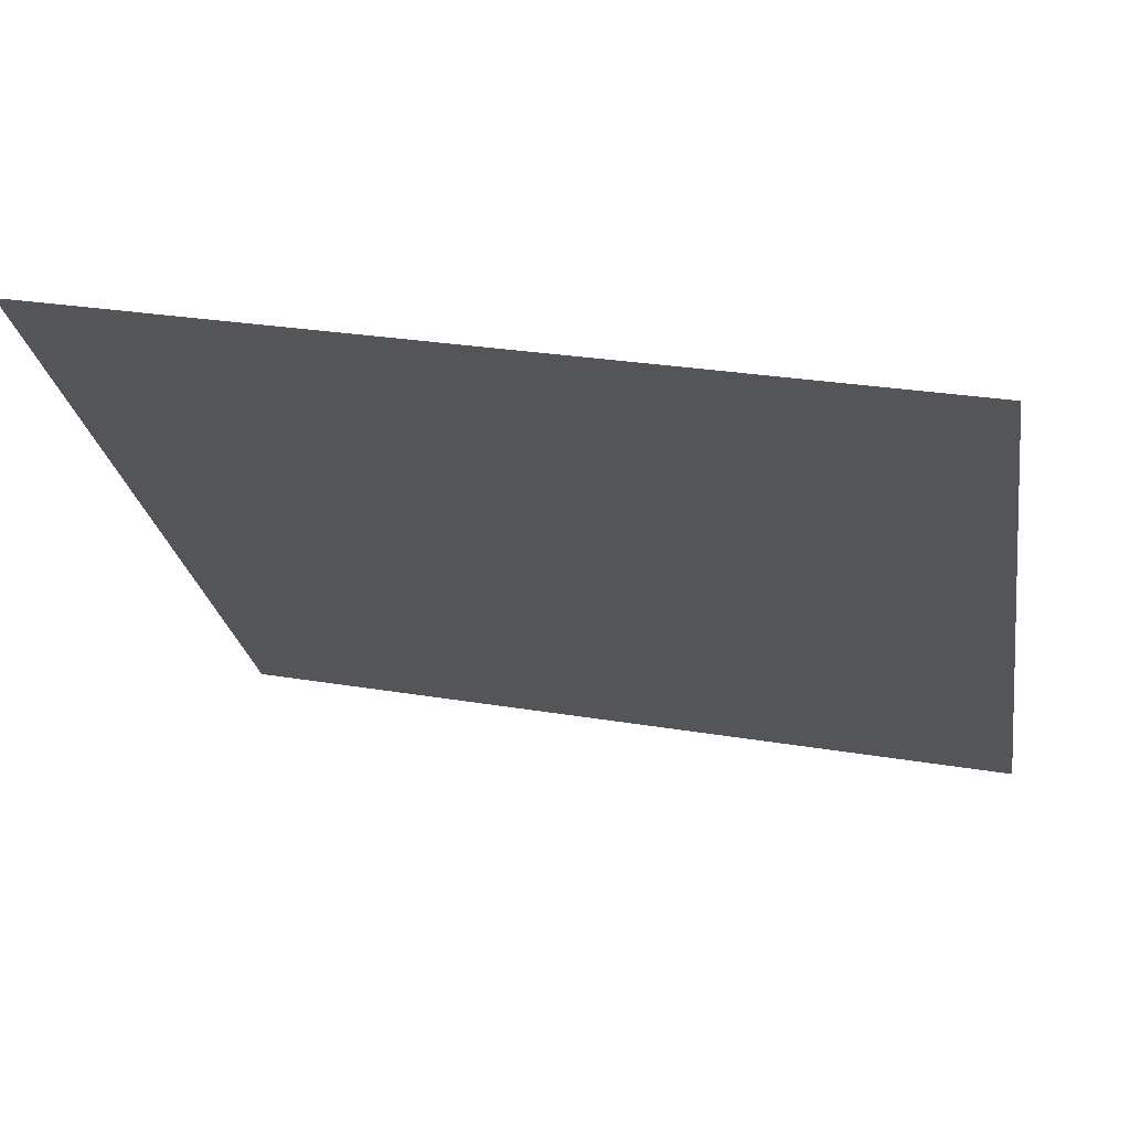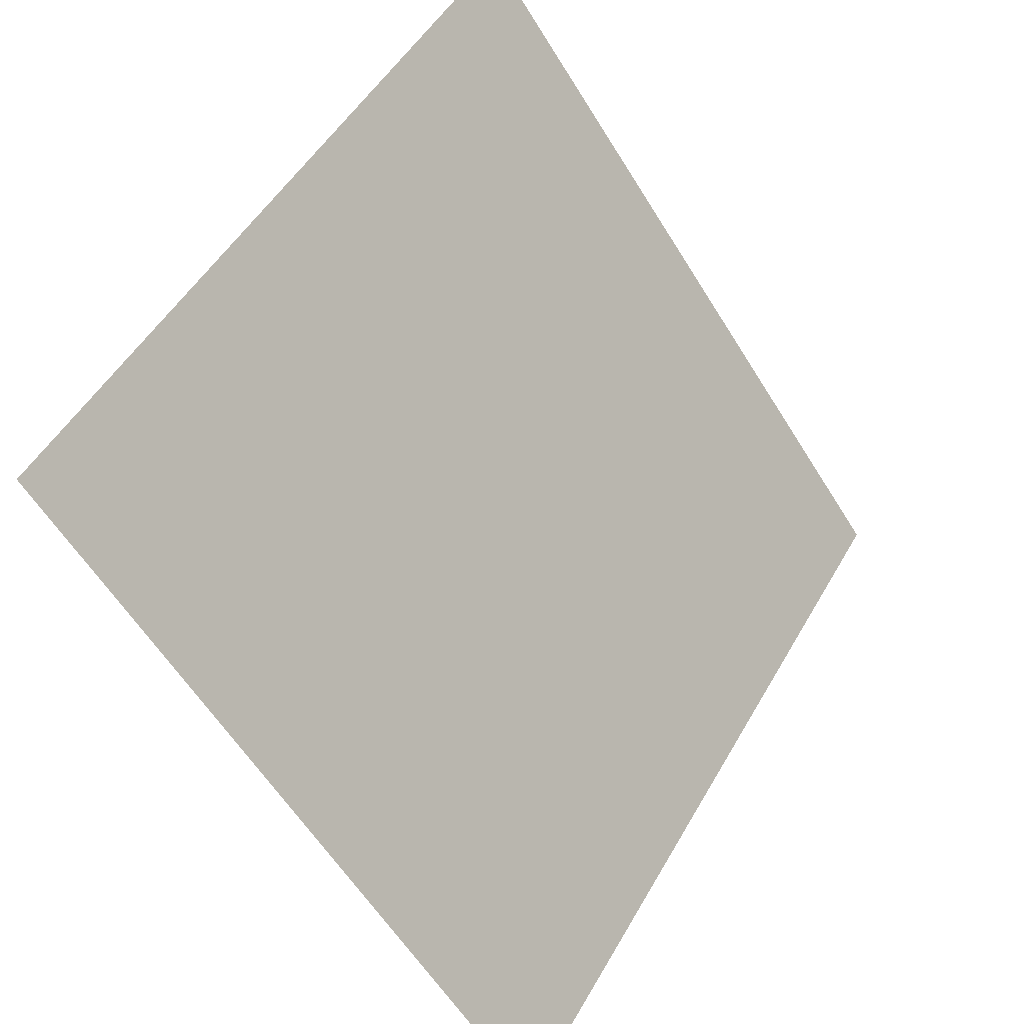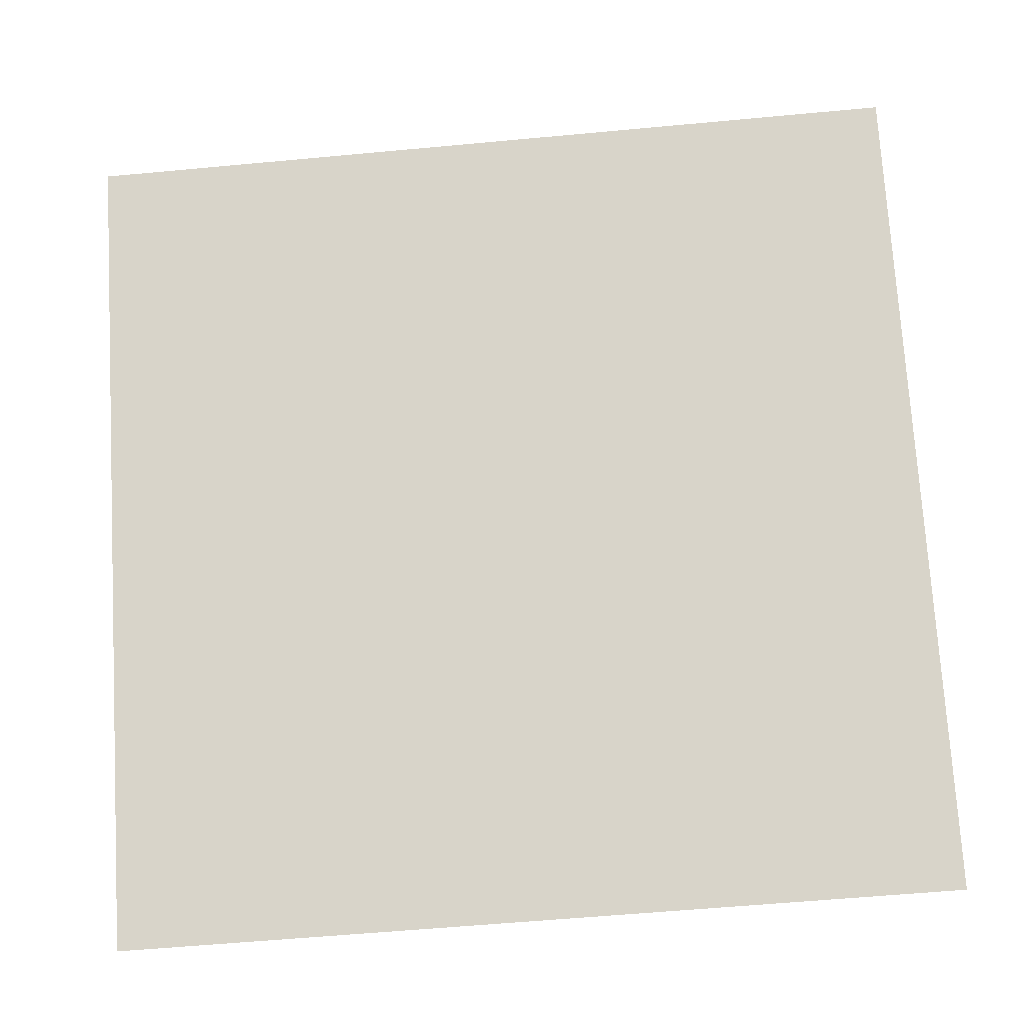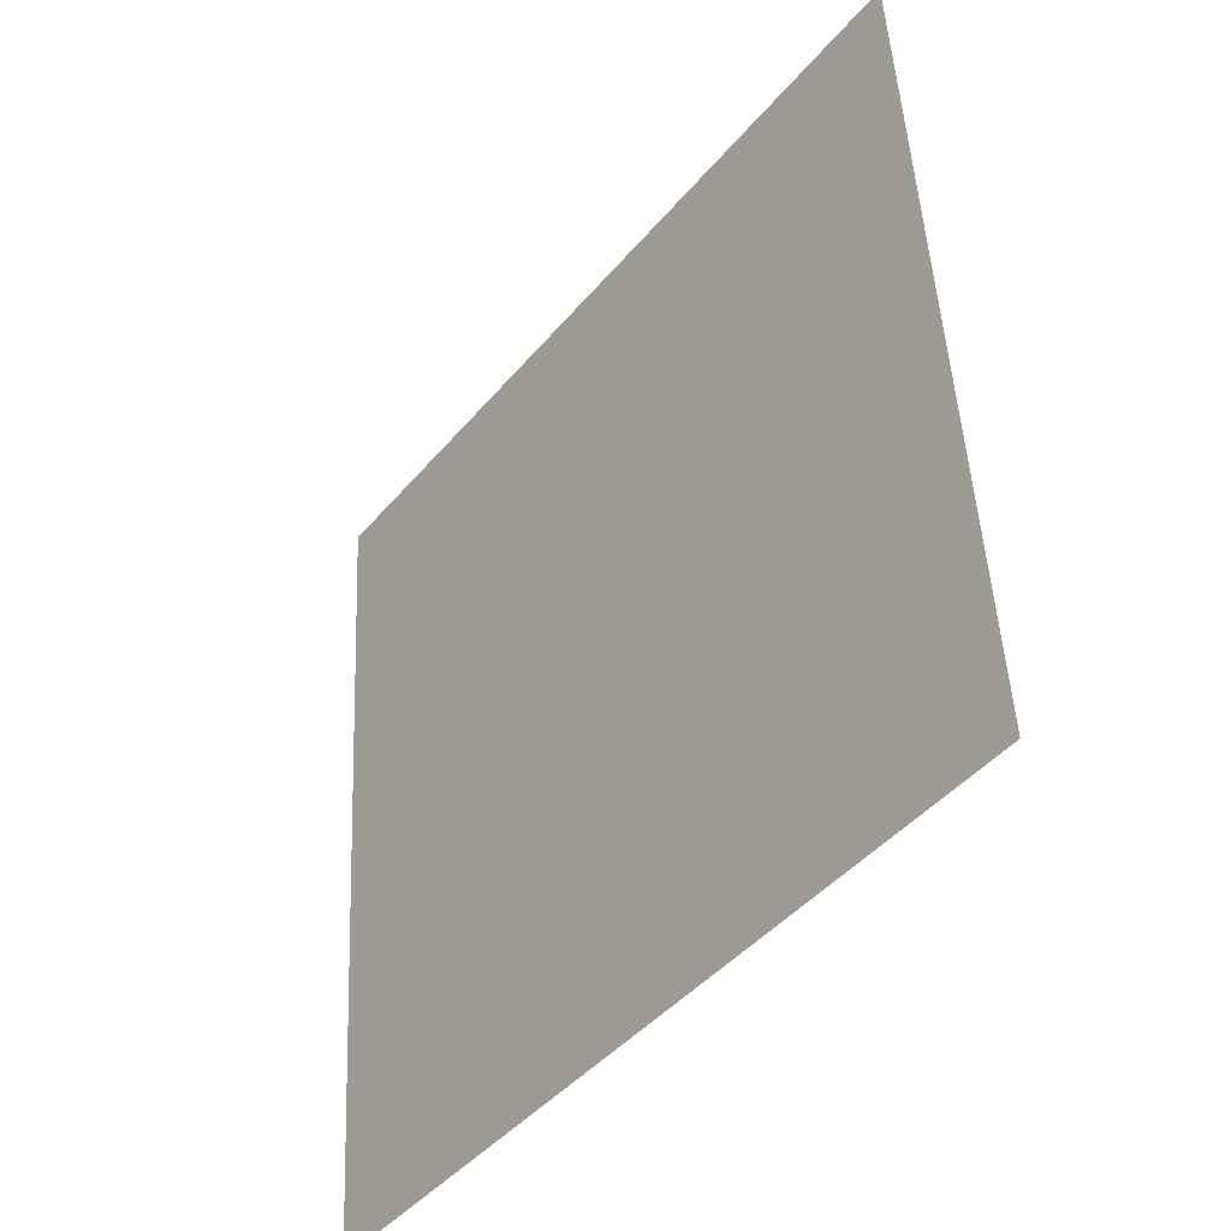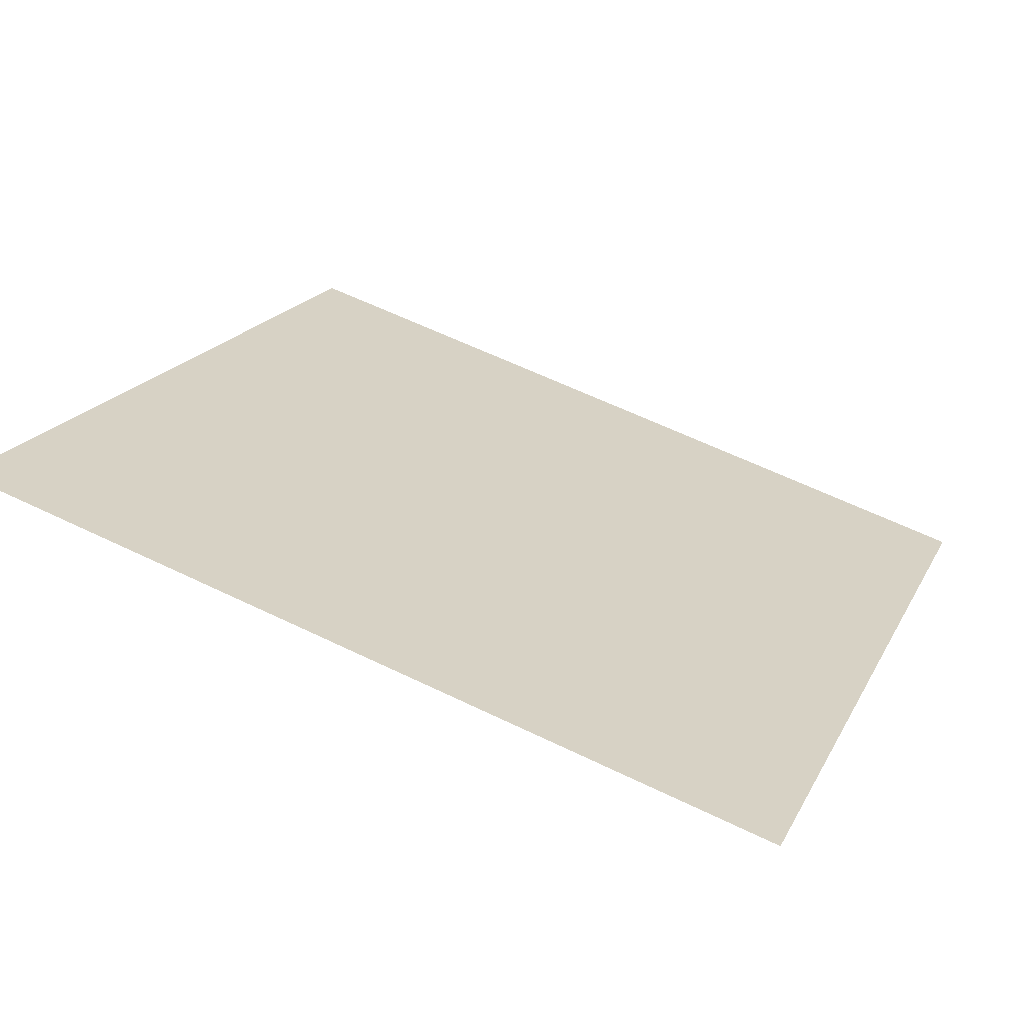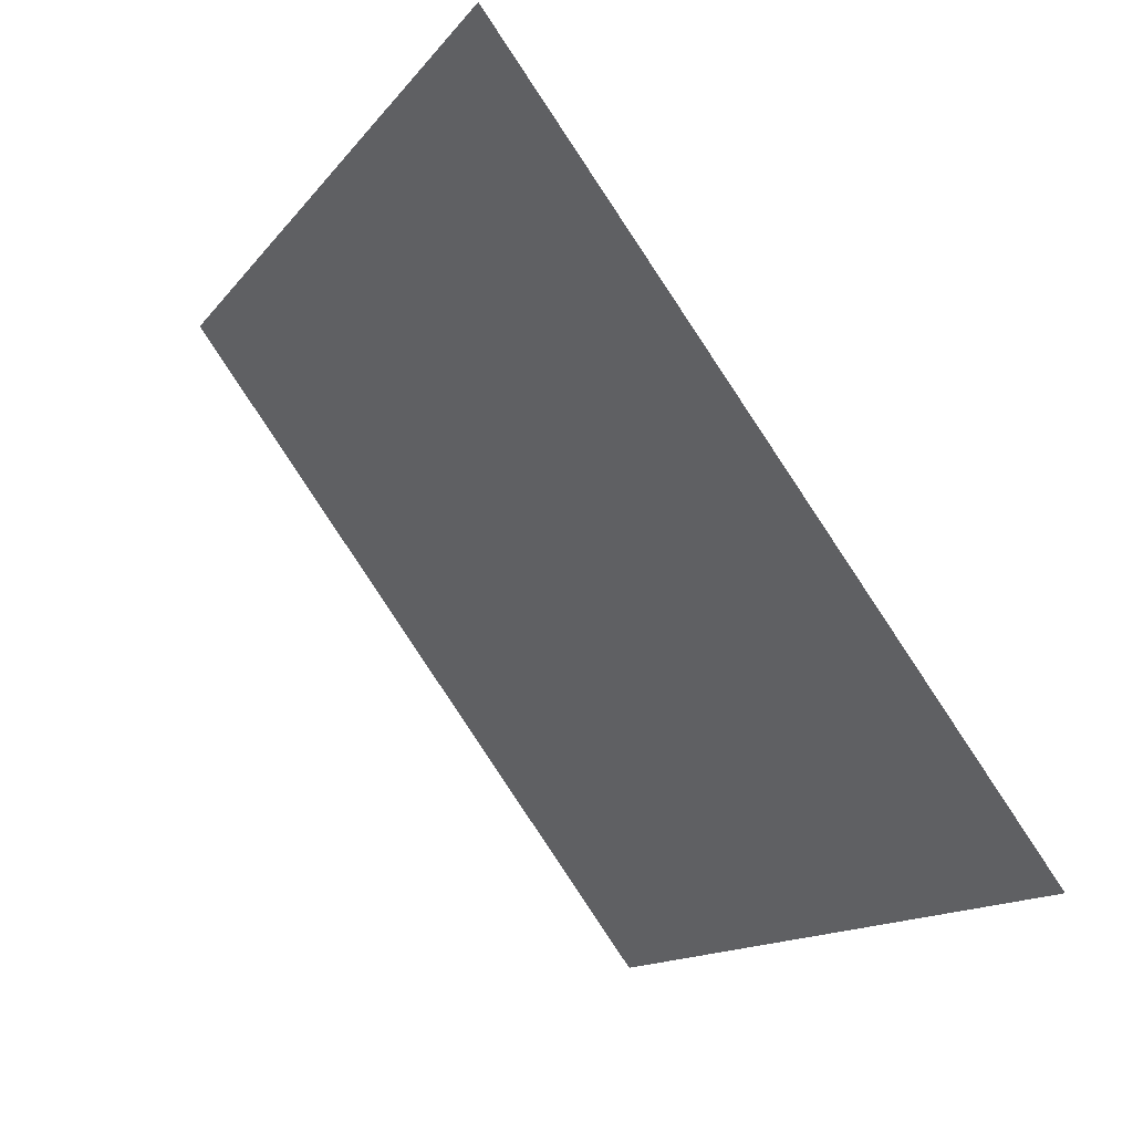
<metadata>
{"format":"obj","ext":"obj","renderer":"f3d","projection":"perspective","resolution":1024,"background":"white","views":[{"elev":29.7,"azim":-166.9,"up":"+Z"},{"elev":50.3,"azim":-62.7,"up":"+Z"},{"elev":-52.9,"azim":-175.9,"up":"+Z"},{"elev":48.1,"azim":85.9,"up":"+Z"},{"elev":58.3,"azim":26.7,"up":"+Y"},{"elev":-12.9,"azim":-114.3,"up":"+Z"}]}
</metadata>
<code>
v 0.1814 0.703 0.4003
v 0.1749 0.7031 0.4004
v 0.175 0.7071 0.4057
v 0.1816 0.7069 0.4056
f 4 3 2 1

</code>
